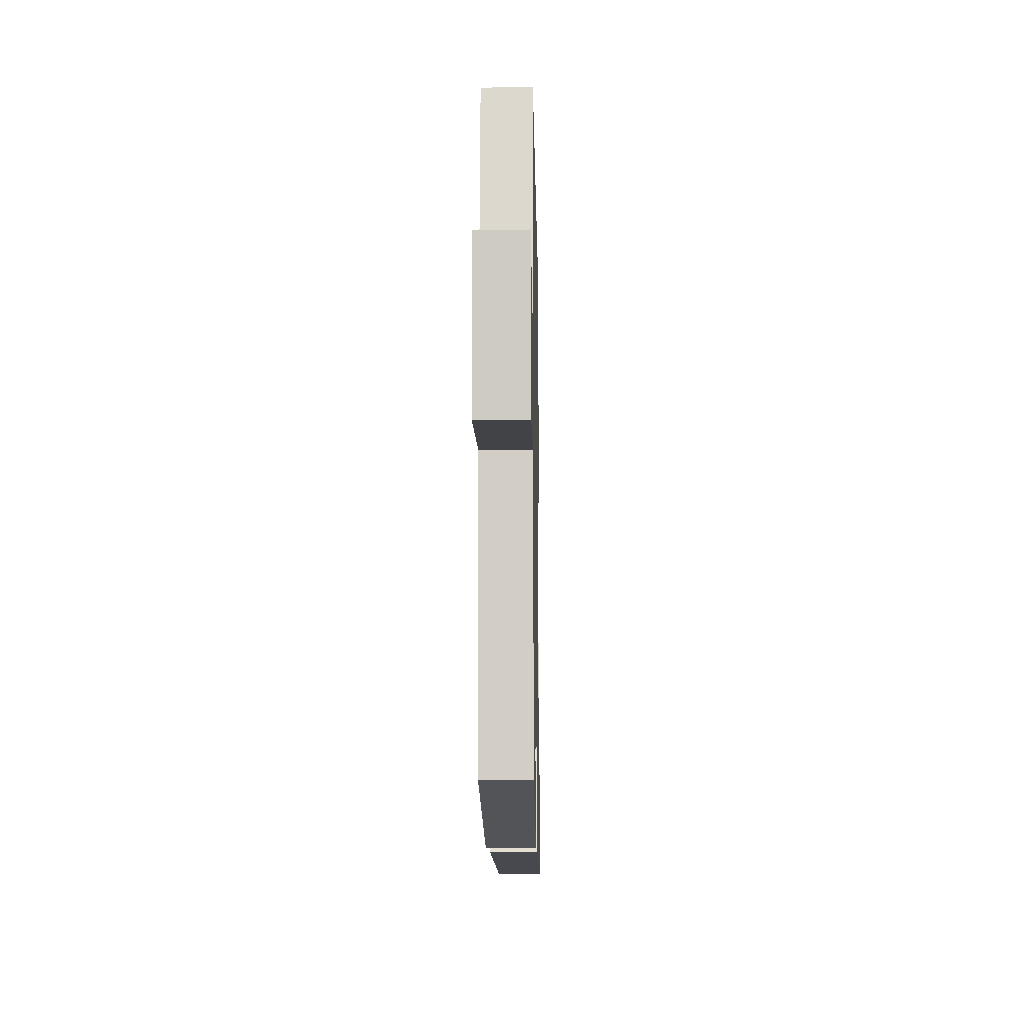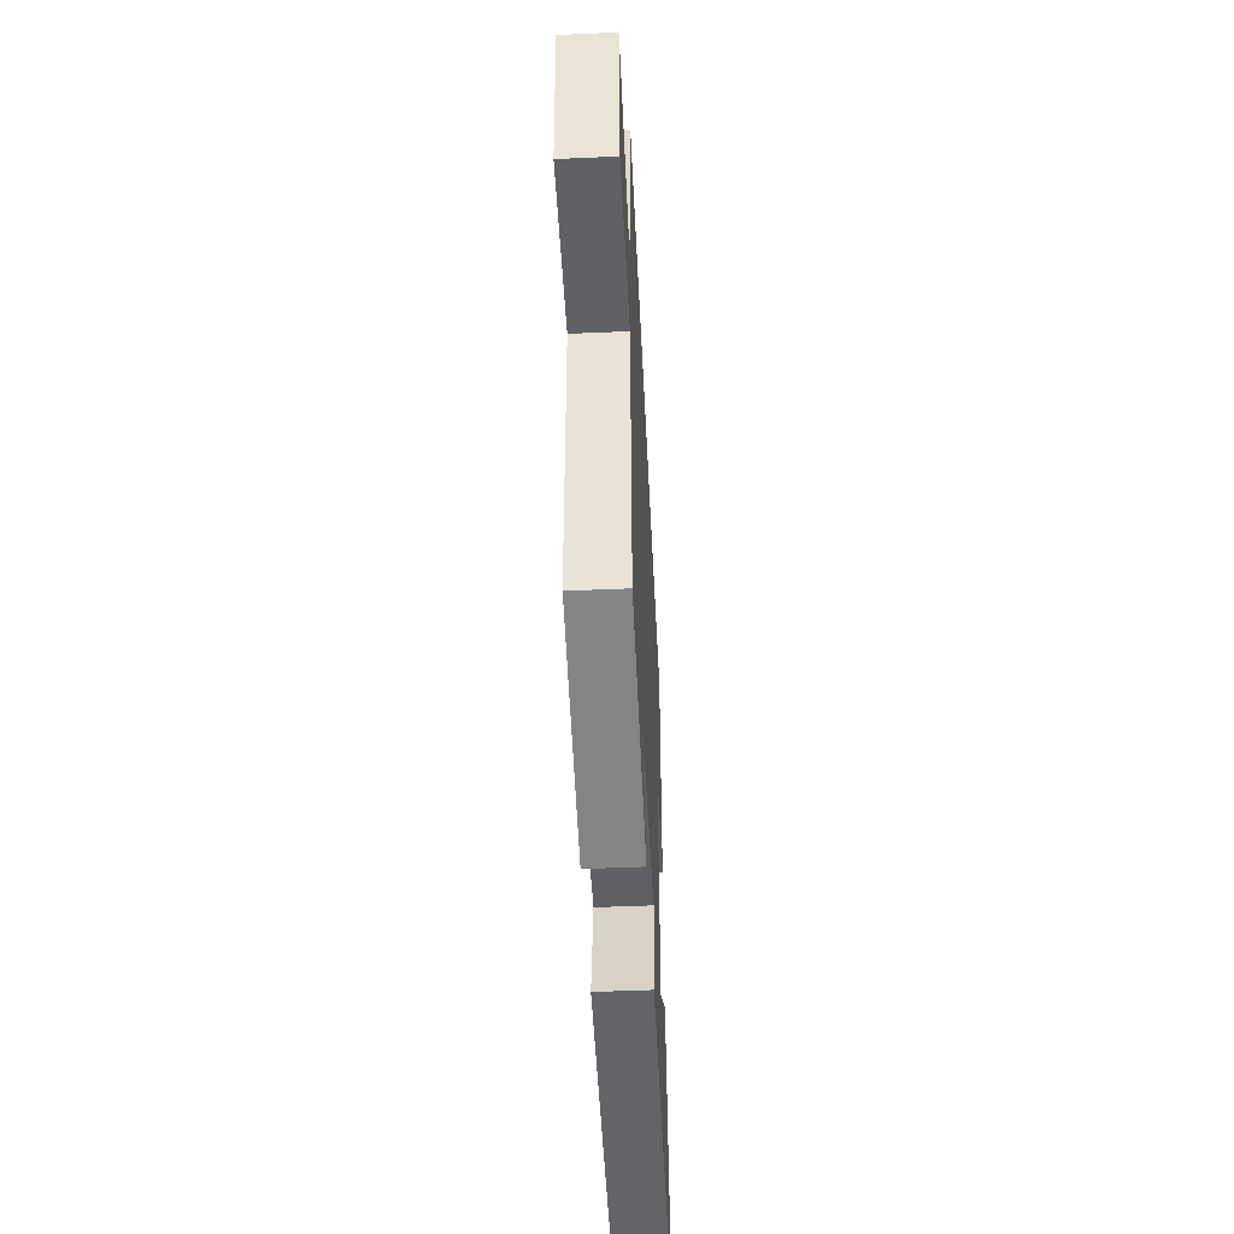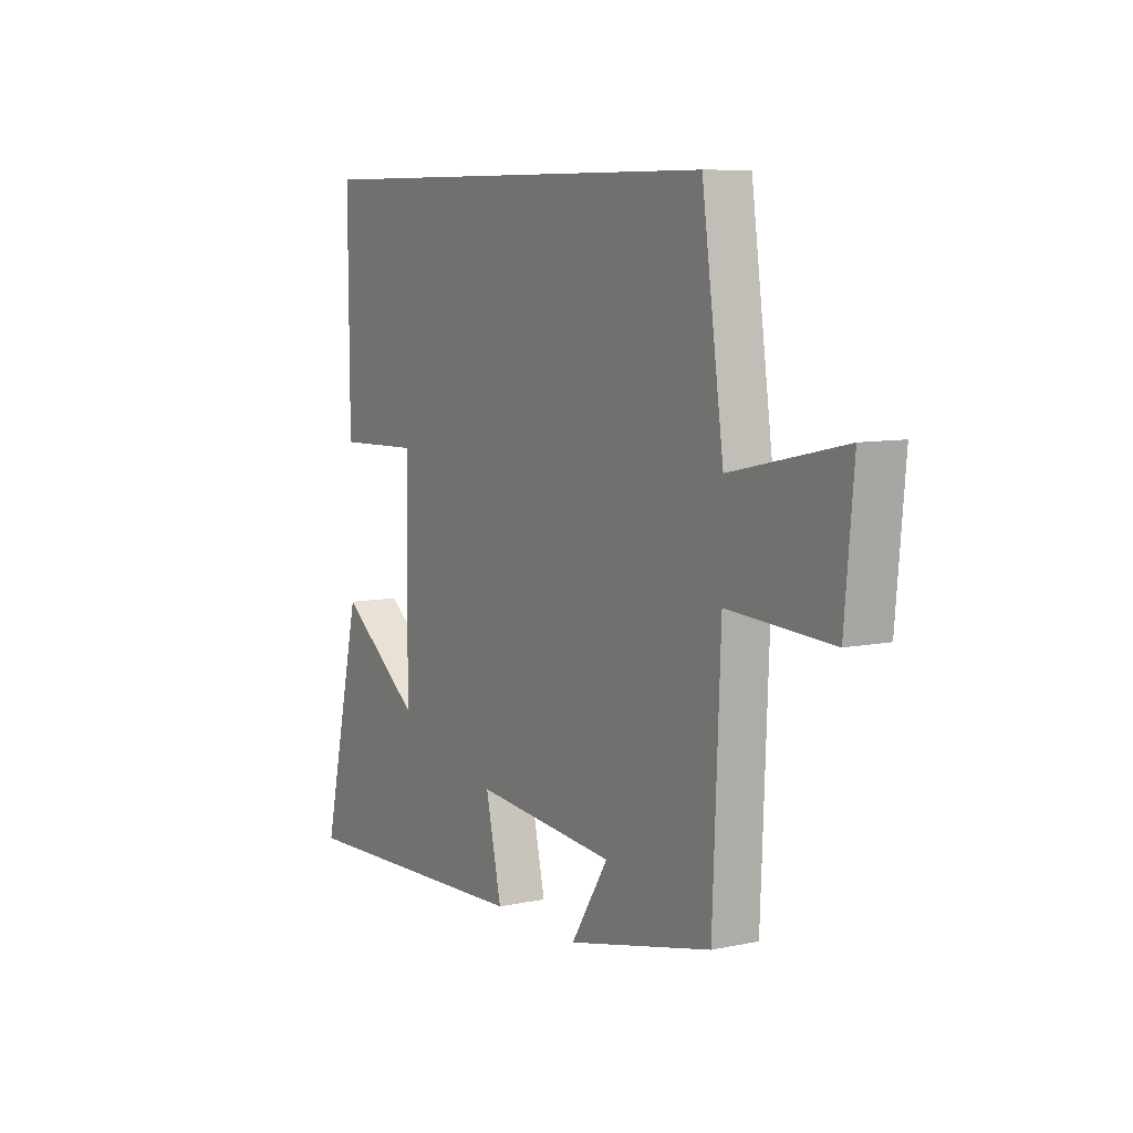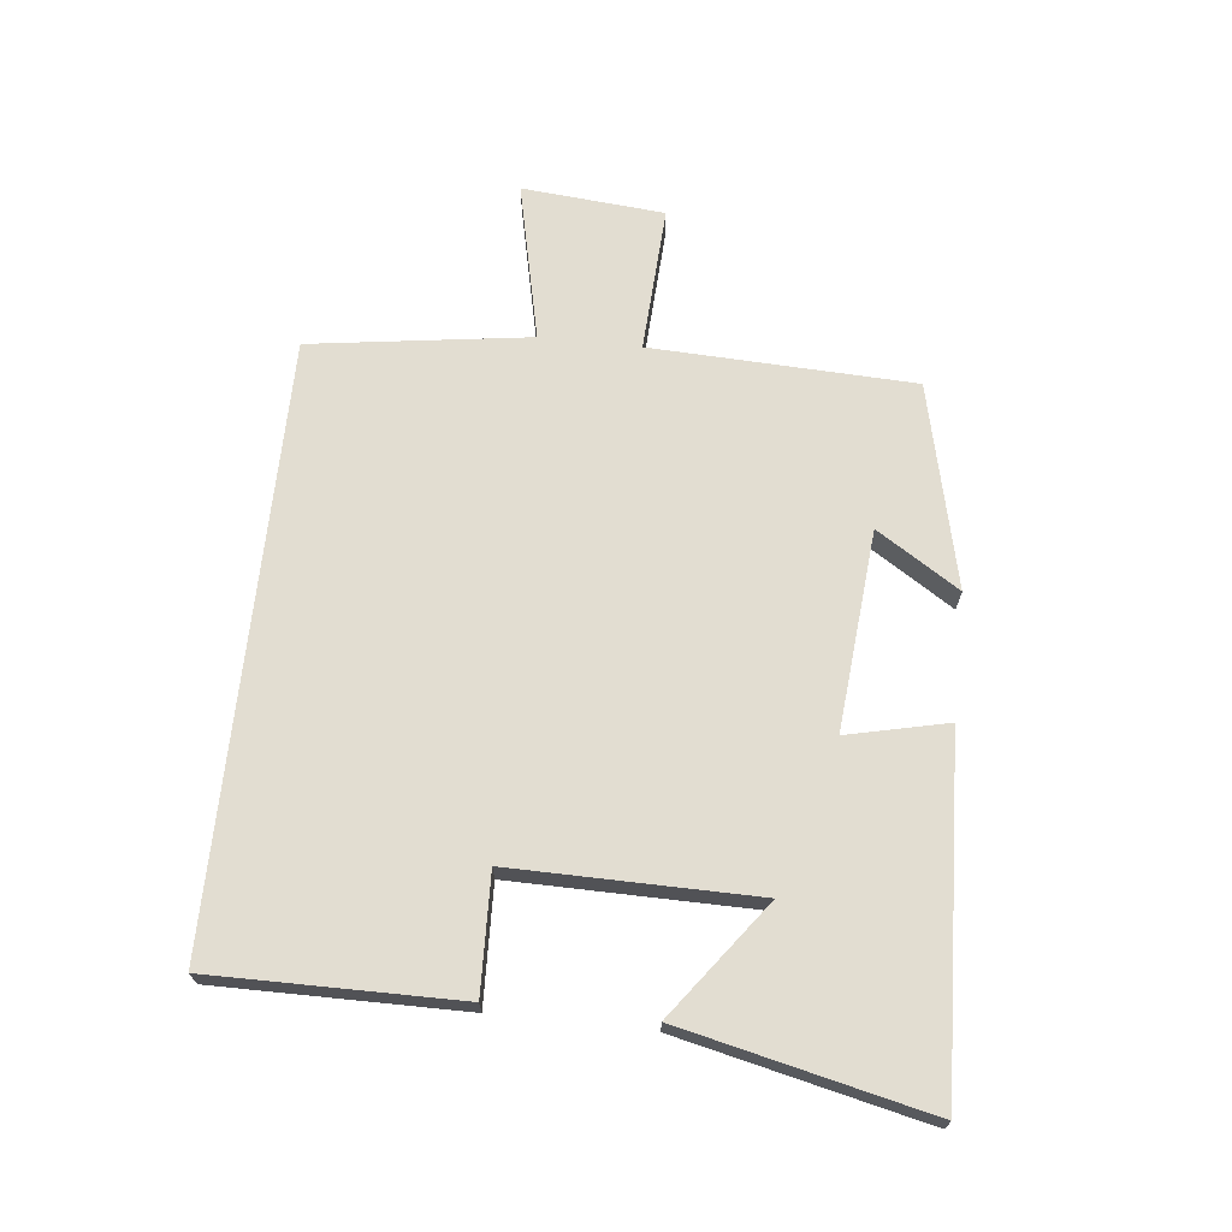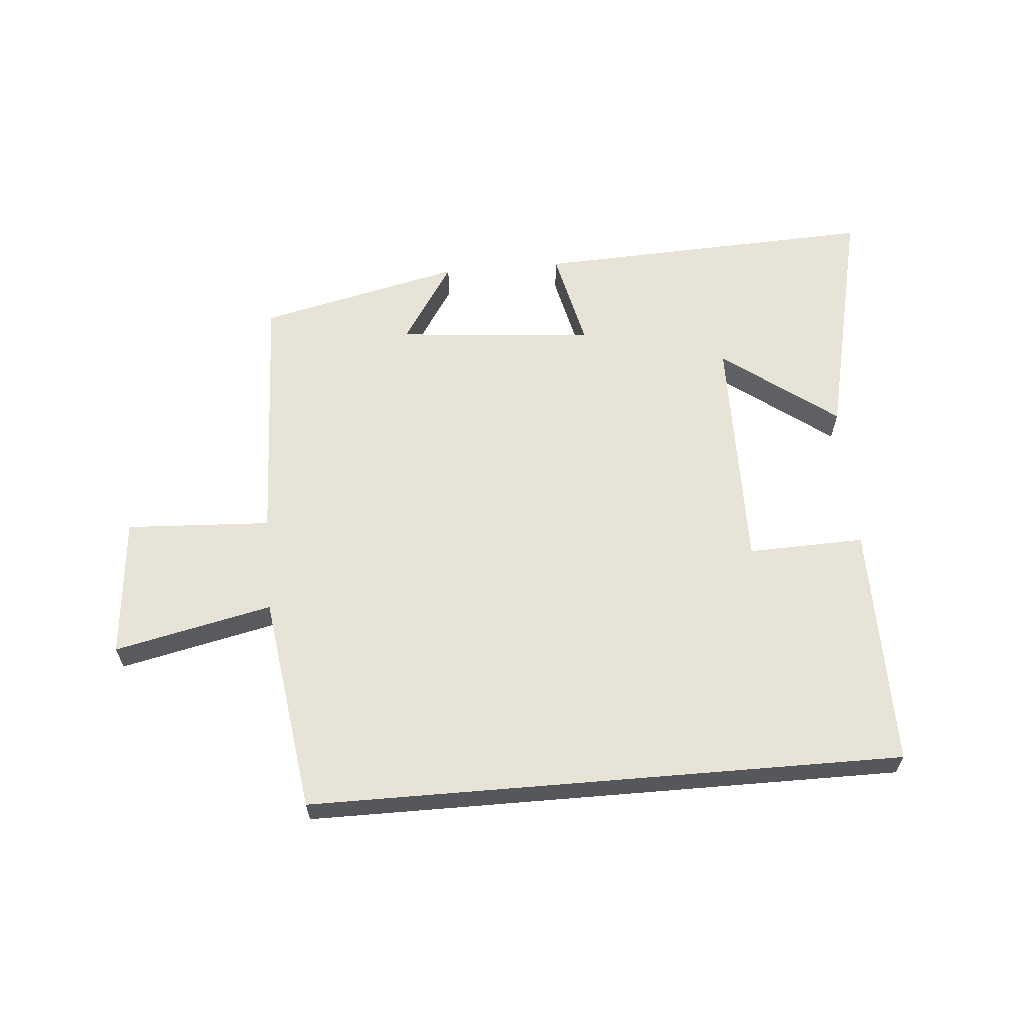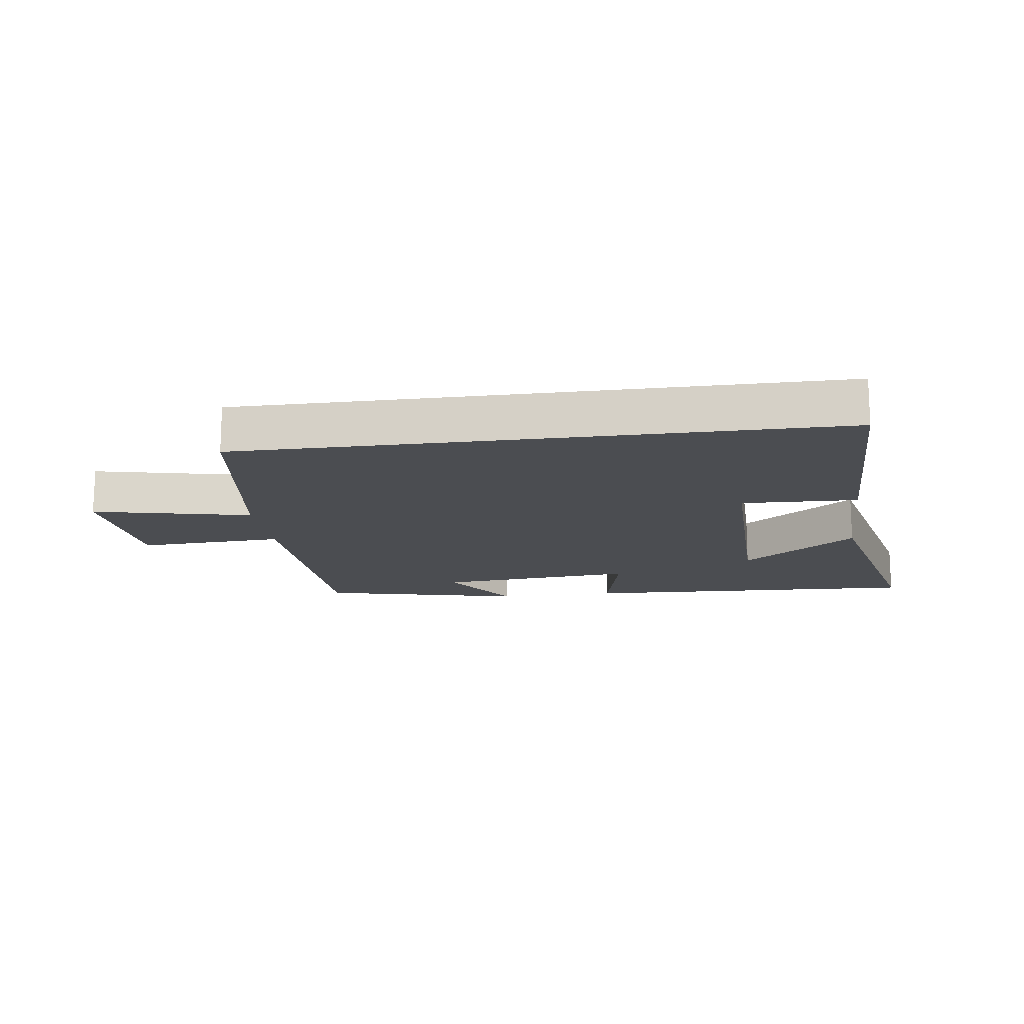
<metadata>
{"format":"obj","ext":"obj","renderer":"f3d","projection":"perspective","resolution":1024,"background":"white","views":[{"elev":-10.2,"azim":-88.9,"up":"+Z"},{"elev":-48.6,"azim":-87.2,"up":"+Z"},{"elev":8.1,"azim":-120.5,"up":"+Z"},{"elev":68.5,"azim":96.1,"up":"+Y"},{"elev":62.0,"azim":-4.8,"up":"+Y"},{"elev":-15.6,"azim":7.7,"up":"+Y"}]}
</metadata>
<code>
v 0.589 0.07 -0.524
v 0.04 0.07 -0.5
v 0.076 0.07 -0.341
v -0.242 0.07 -0.369
v -0.158 0.07 -0.5
v -0.483 0.07 -0.425
v -0.5 0.07 -0.007
v -0.733 0.07 -0.019
v -0.753 0.07 0.207
v -0.5 0.07 0.151
v -0.451 0.07 0.5
v 0.502 0.07 0.5
v 0.5 0.07 0.109
v 0.313 0.07 0.115
v 0.317 0.07 -0.271
v 0.5 0.07 -0.135
v 0.589 0 -0.524
v 0.04 0 -0.5
v 0.076 0 -0.341
v -0.242 0 -0.369
v -0.158 0 -0.5
v -0.483 0 -0.425
v -0.5 0 -0.007
v -0.733 0 -0.019
v -0.753 0 0.207
v -0.5 0 0.151
v -0.451 0 0.5
v 0.502 0 0.5
v 0.5 0 0.109
v 0.313 0 0.115
v 0.317 0 -0.271
v 0.5 0 -0.135
f 15 16 1 2
f 14 15 2 3
f 11 12 13 14
f 10 11 14 3
f 7 8 9 10
f 7 10 3 4
f 4 5 6 7
f 18 17 32 31
f 19 18 31 30
f 30 29 28 27
f 19 30 27 26
f 26 25 24 23
f 20 19 26 23
f 23 22 21 20
f 1 17 18 2
f 2 18 19 3
f 3 19 20 4
f 4 20 21 5
f 5 21 22 6
f 6 22 23 7
f 7 23 24 8
f 8 24 25 9
f 9 25 26 10
f 10 26 27 11
f 11 27 28 12
f 12 28 29 13
f 13 29 30 14
f 14 30 31 15
f 15 31 32 16
f 16 32 17 1

</code>
